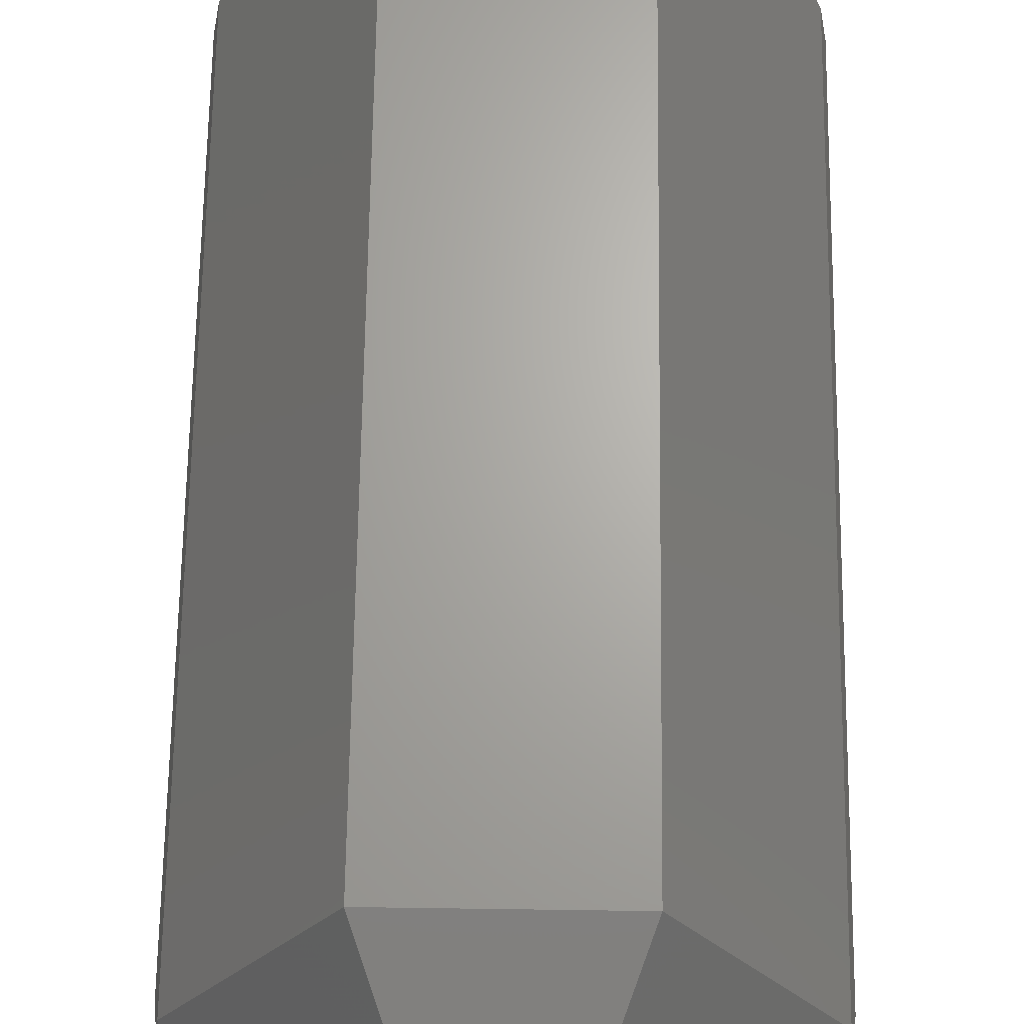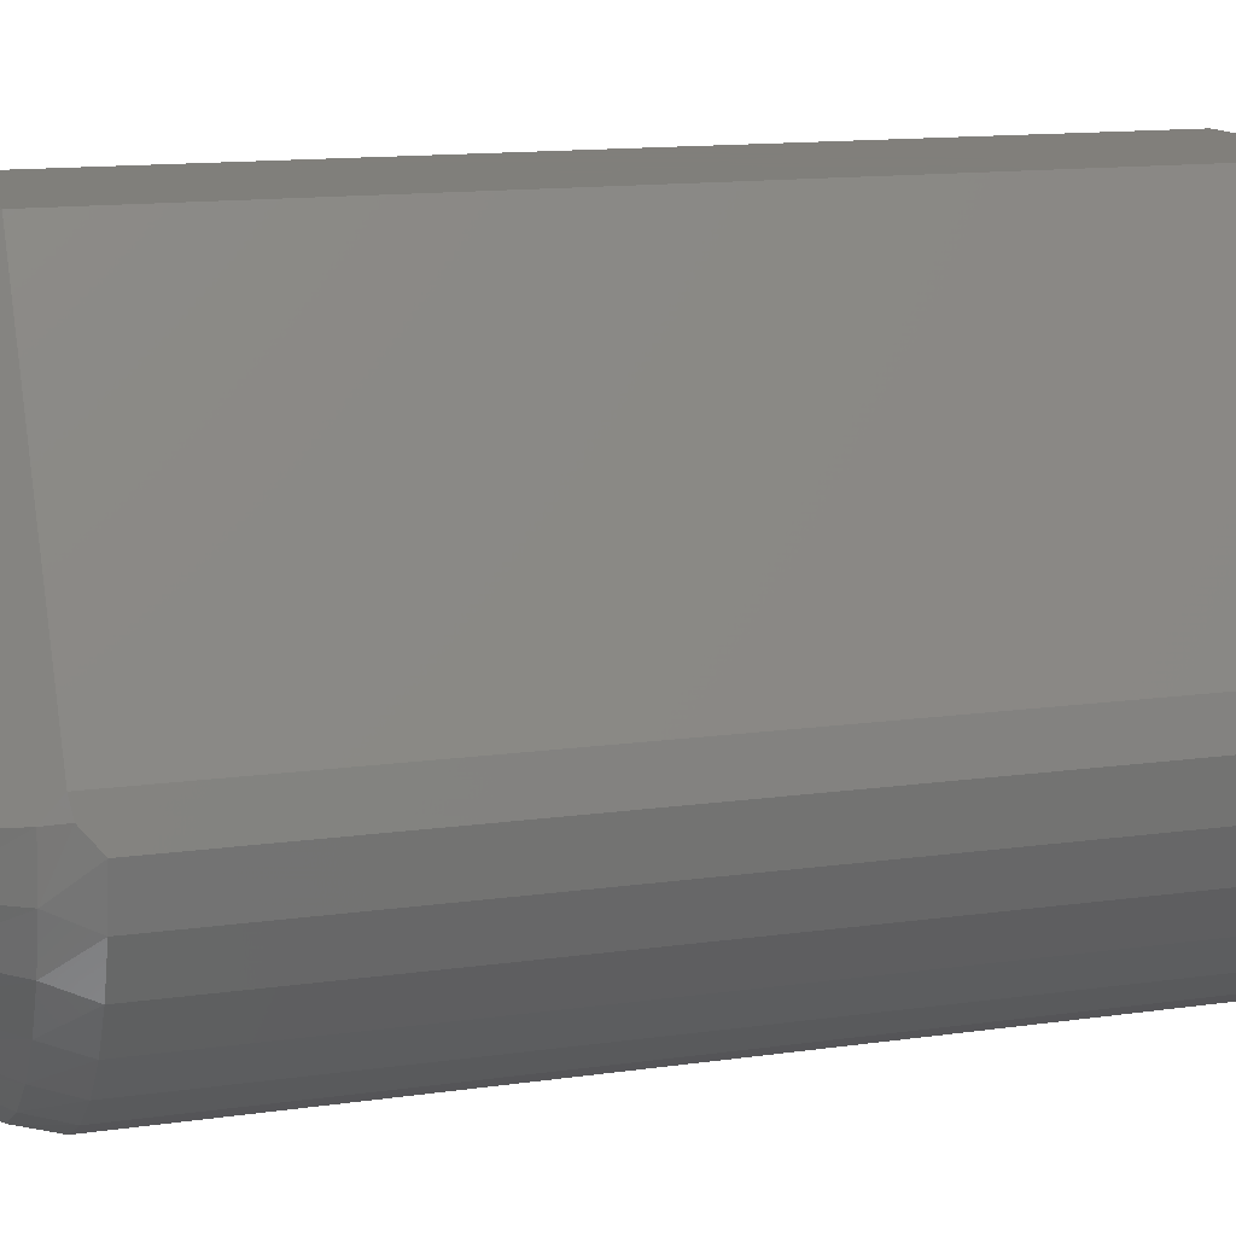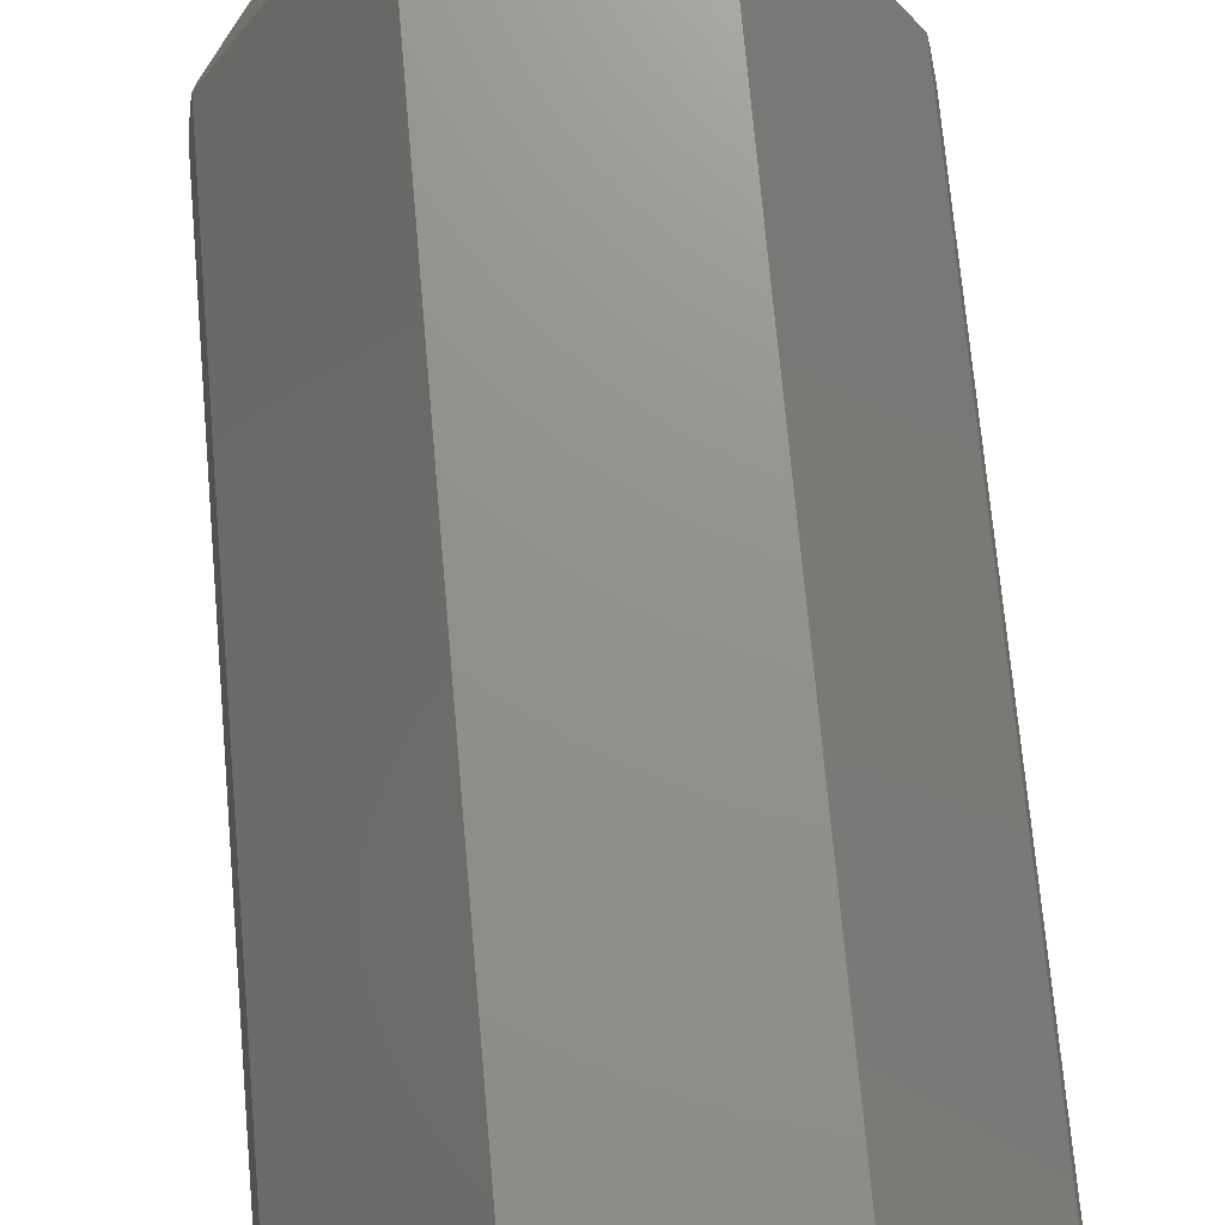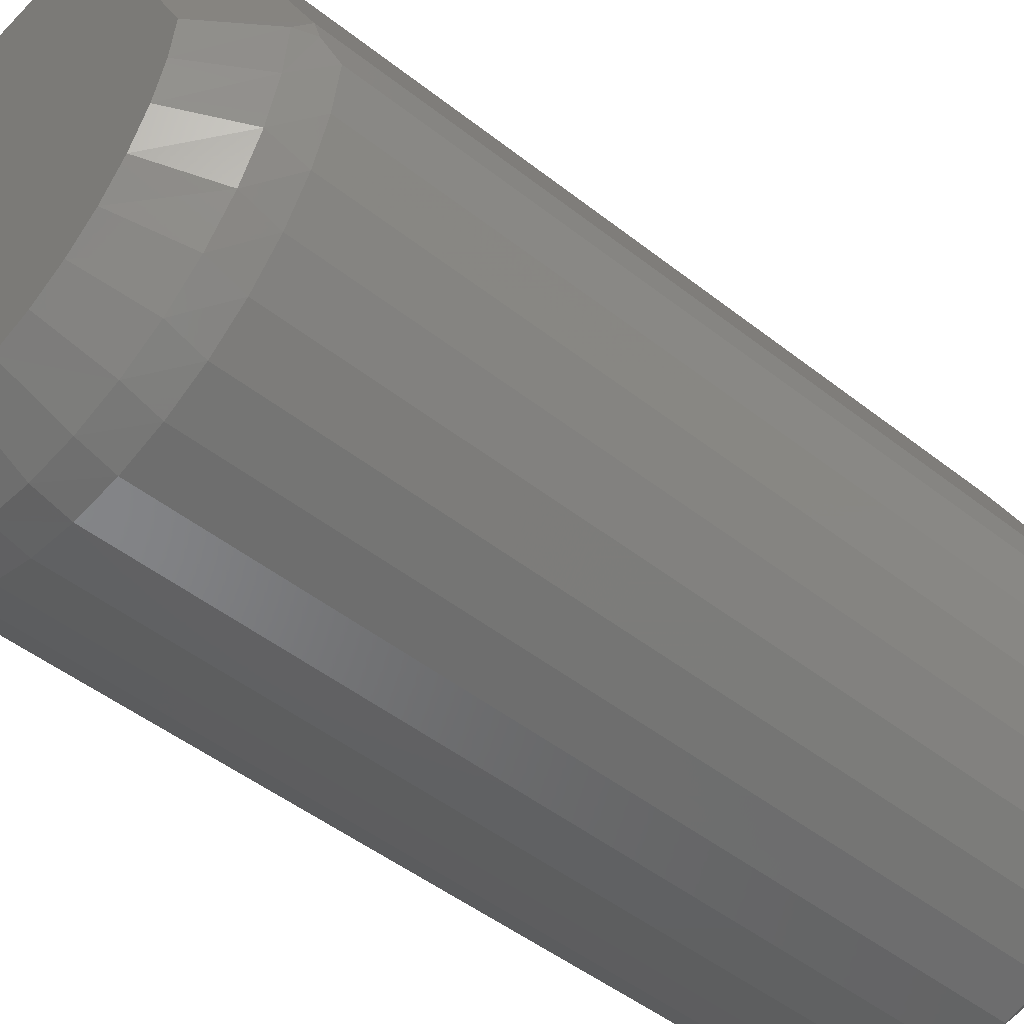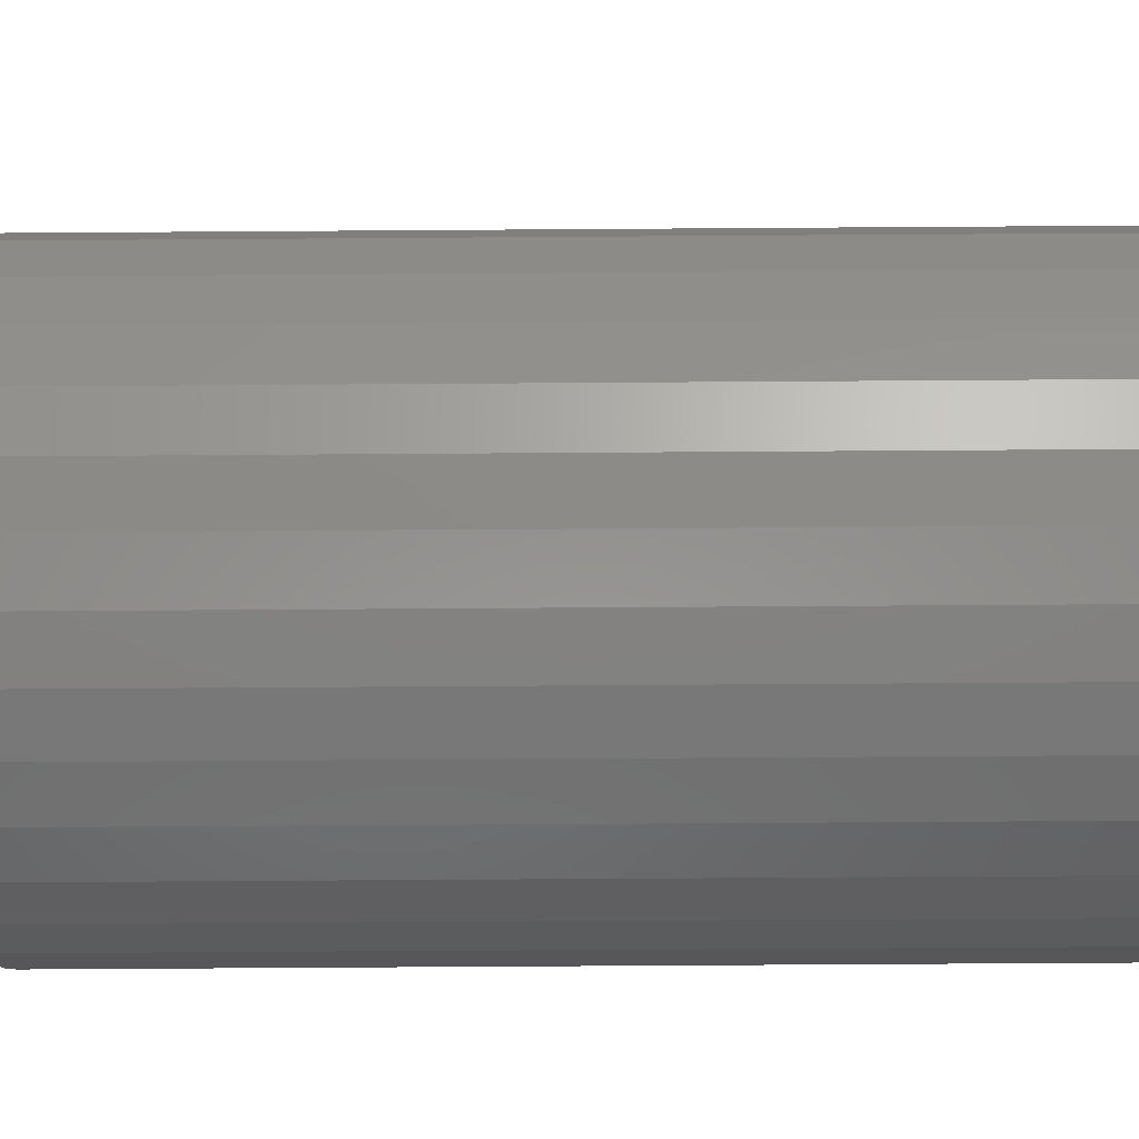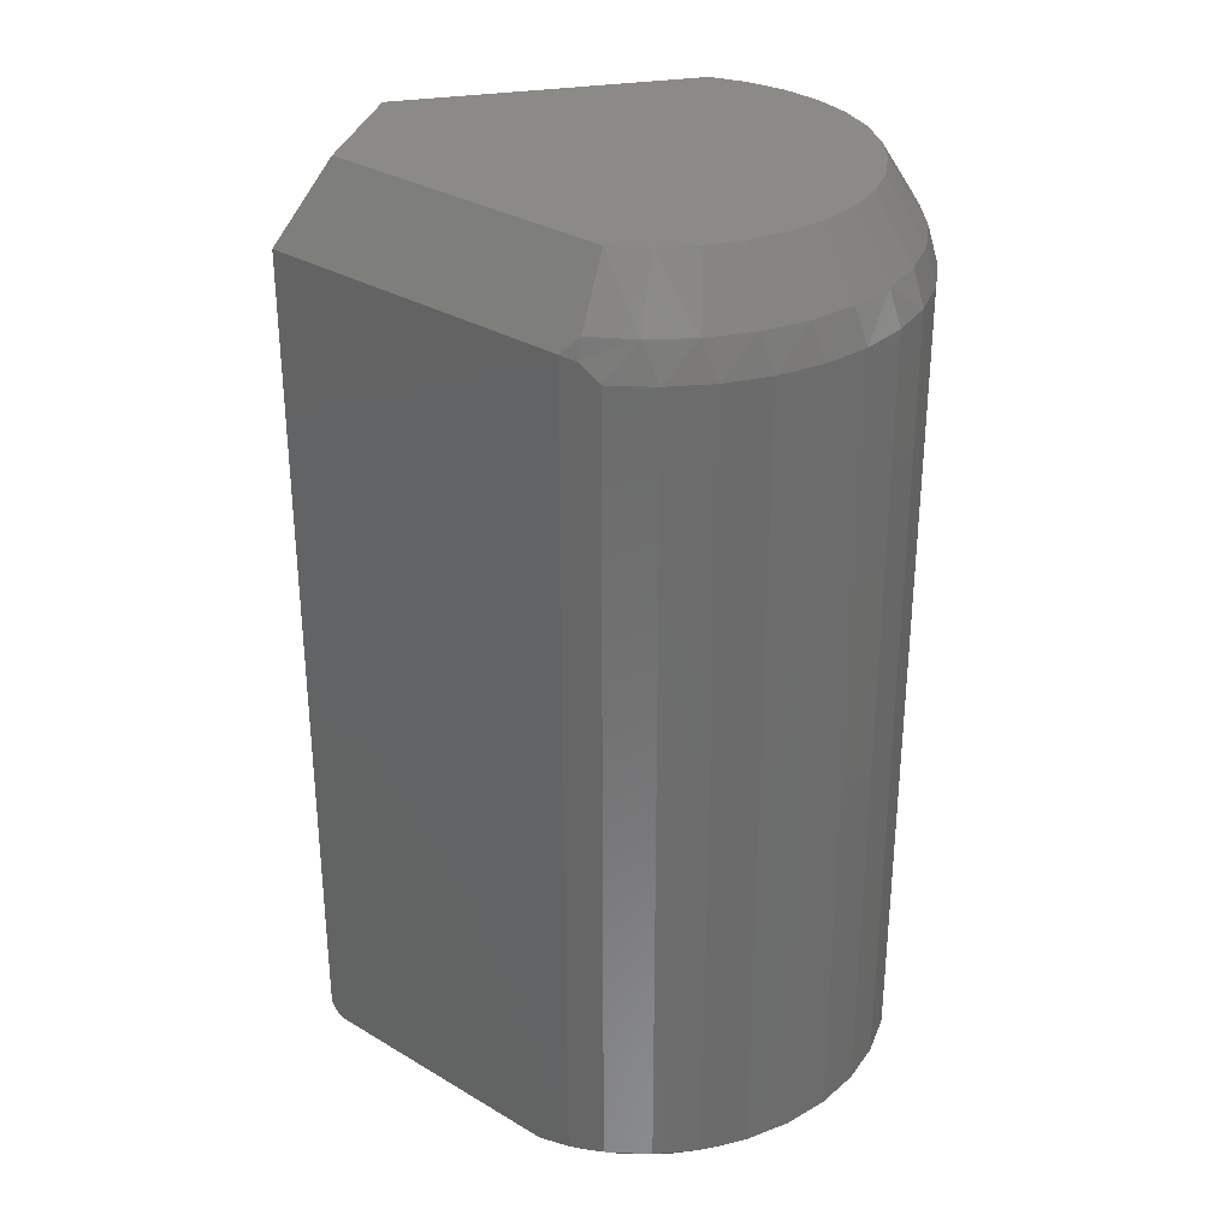
<metadata>
{"format":"stl","ext":"stl","renderer":"f3d","projection":"perspective","resolution":1024,"background":"white","views":[{"elev":66.6,"azim":0.8,"up":"+Y"},{"elev":13.1,"azim":71.7,"up":"+Y"},{"elev":72.1,"azim":174.9,"up":"+Y"},{"elev":-47.9,"azim":48.5,"up":"+Y"},{"elev":-66.1,"azim":90.4,"up":"+Y"},{"elev":31.5,"azim":-76.4,"up":"+Z"}]}
</metadata>
<code>
# stl→obj: 120 verts, 236 faces
v -0.1967 0.01278 0.009649
v -0.1967 0.01278 0.6875
v -0.07911 0.248 0.6875
v -0.07911 0.248 0.01562
v -0.07921 0.2478 0.01318
v -0.0795 0.2473 0.01078
v -0.07997 0.2463 0.008517
v -0.08061 0.245 0.00643
v -0.0814 0.2434 0.004571
v -0.08233 0.2416 0.002984
v -0.08338 0.2395 0.001706
v -0.08451 0.2372 0.0007675
v -0.0857 0.2349 0.0001936
v -0.08692 0.2324 0
v -0.1832 0.03979 0
v 0.1967 0.01278 0.009649
v 0.1832 0.03979 0
v 0.08338 0.2395 0.001706
v 0.08233 0.2416 0.002984
v 0.0814 0.2434 0.004571
v 0.08061 0.245 0.00643
v 0.07997 0.2463 0.008517
v 0.0795 0.2473 0.01078
v 0.07921 0.2478 0.01318
v 0.07911 0.248 0.01562
v 0.07911 0.248 0.6875
v 0.1967 0.01278 0.6875
v 0.08692 0.2324 0
v 0.0857 0.2349 0.0001936
v 0.08451 0.2372 0.0007675
v 0.05214 -0.1801 0
v -0.05214 -0.1801 0
v 0.08486 -0.1672 0
v -0.01759 -0.1867 0
v 0.01759 -0.1867 0
v -0.08486 -0.1672 0
v -0.1146 -0.1484 0
v 0.1146 -0.1484 0
v -0.1403 -0.1244 0
v 0.1403 -0.1244 0
v -0.1611 -0.09601 0
v 0.1611 -0.09601 0
v -0.1762 -0.06424 0
v 0.1762 -0.06424 0
v -0.185 -0.03022 0
v 0.185 -0.03022 0
v -0.1874 0.004873 0
v 0.1874 0.004873 0
v -0.2024 -0.01676 0.01562
v -0.2024 -0.01676 0.6719
v -0.1993 -0.0006523 0.6851
v -0.1948 -0.002205 0.7007
v 0.1948 -0.002205 0.7007
v 0.1993 -0.0006523 0.6851
v 0.2024 -0.01676 0.6719
v 0.2024 -0.01676 0.01562
v -0.1794 -0.07609 0.7007
v -0.1592 -0.03949 0.75
v -0.1907 -0.0399 0.7007
v -0.1638 -0.008754 0.75
v -0.1489 -0.0688 0.75
v -0.1612 -0.1094 0.7007
v -0.1333 -0.09565 0.75
v -0.137 -0.1386 0.7007
v -0.1129 -0.1191 0.75
v 0.03774 -0.1912 0.7007
v 2.609e-15 -0.1641 0.75
v 1.483e-15 -0.1948 0.7007
v -0.03093 -0.1611 0.75
v -0.03774 -0.1912 0.7007
v -0.06076 -0.1524 0.75
v -0.07405 -0.1802 0.7007
v -0.0884 -0.1382 0.75
v -0.1076 -0.1625 0.7007
v 0.03093 -0.1611 0.75
v 0.07405 -0.1802 0.7007
v 0.06076 -0.1524 0.75
v 0.1076 -0.1625 0.7007
v 0.0884 -0.1382 0.75
v 0.137 -0.1386 0.7007
v 0.1129 -0.1191 0.75
v 0.1612 -0.1094 0.7007
v 0.1333 -0.09565 0.75
v 0.1794 -0.07609 0.7007
v 0.1489 -0.0688 0.75
v 0.1907 -0.0399 0.7007
v 0.1592 -0.03949 0.75
v 0.1638 -0.008754 0.75
v 0.1958 -0.05392 0.01562
v 0.1958 -0.05392 0.6719
v 0.1825 -0.08921 0.01562
v 0.1825 -0.08921 0.6719
v 0.1628 -0.1214 0.01562
v 0.1628 -0.1214 0.6719
v 0.1376 -0.1494 0.01562
v 0.1376 -0.1494 0.6719
v 0.1076 -0.1723 0.01562
v 0.1076 -0.1723 0.6719
v 0.07384 -0.1892 0.01562
v 0.07384 -0.1892 0.6719
v 0.03757 -0.1996 0.01562
v 0.03757 -0.1996 0.6719
v -3.731e-17 -0.2031 0.01562
v -3.731e-17 -0.2031 0.6719
v -0.03757 -0.1996 0.01562
v -0.03757 -0.1996 0.6719
v -0.07384 -0.1892 0.01562
v -0.07384 -0.1892 0.6719
v -0.1076 -0.1723 0.01562
v -0.1076 -0.1723 0.6719
v -0.1376 -0.1494 0.01562
v -0.1376 -0.1494 0.6719
v -0.1628 -0.1214 0.01562
v -0.1628 -0.1214 0.6719
v -0.1825 -0.08921 0.01562
v -0.1825 -0.08921 0.6719
v -0.1958 -0.05392 0.01562
v -0.1958 -0.05392 0.6719
v 0.05497 0.209 0.75
v -0.05497 0.209 0.75
f 1 2 3
f 1 3 4
f 1 4 5
f 1 5 6
f 1 6 7
f 1 7 8
f 1 8 9
f 1 9 10
f 1 10 11
f 1 11 12
f 1 12 13
f 1 13 14
f 1 14 15
f 16 17 18
f 16 18 19
f 16 19 20
f 16 20 21
f 16 21 22
f 16 22 23
f 16 23 24
f 16 24 25
f 16 25 26
f 16 26 27
f 18 17 28
f 18 28 29
f 18 29 30
f 31 32 33
f 34 32 31
f 35 34 31
f 32 36 33
f 33 36 37
f 33 37 38
f 38 37 39
f 38 39 40
f 40 39 41
f 40 41 42
f 42 41 43
f 42 43 44
f 44 43 45
f 44 45 46
f 46 45 47
f 46 47 48
f 48 47 15
f 48 15 17
f 17 15 14
f 17 14 28
f 25 4 26
f 26 4 3
f 28 13 29
f 28 14 13
f 29 13 12
f 29 12 30
f 30 12 11
f 30 11 18
f 18 11 10
f 4 25 5
f 5 25 24
f 5 24 6
f 6 24 23
f 6 23 7
f 7 23 22
f 7 22 8
f 8 22 21
f 8 21 9
f 9 21 20
f 9 20 10
f 10 20 19
f 10 19 18
f 2 1 49
f 2 49 50
f 2 50 51
f 2 51 52
f 27 53 54
f 27 54 55
f 27 55 56
f 27 56 16
f 57 58 59
f 59 58 60
f 59 60 52
f 58 57 61
f 61 57 62
f 61 62 63
f 63 62 64
f 63 64 65
f 66 67 68
f 68 67 69
f 68 69 70
f 70 69 71
f 70 71 72
f 72 71 73
f 72 73 74
f 74 73 65
f 74 65 64
f 67 66 75
f 75 66 76
f 75 76 77
f 77 76 78
f 77 78 79
f 79 78 80
f 79 80 81
f 81 80 82
f 81 82 83
f 83 82 84
f 83 84 85
f 85 84 86
f 85 86 87
f 87 86 53
f 87 53 88
f 56 55 89
f 89 55 90
f 89 90 91
f 91 90 92
f 91 92 93
f 93 92 94
f 93 94 95
f 95 94 96
f 95 96 97
f 97 96 98
f 97 98 99
f 99 98 100
f 99 100 101
f 101 100 102
f 101 102 103
f 103 102 104
f 103 104 105
f 105 104 106
f 105 106 107
f 107 106 108
f 107 108 109
f 109 108 110
f 109 110 111
f 111 110 112
f 111 112 113
f 113 112 114
f 113 114 115
f 115 114 116
f 115 116 117
f 117 116 118
f 117 118 49
f 49 118 50
f 54 86 55
f 86 90 55
f 118 59 50
f 59 51 50
f 51 59 52
f 118 116 57
f 59 118 57
f 116 114 62
f 57 116 62
f 114 112 64
f 62 114 64
f 112 110 74
f 64 112 74
f 110 108 72
f 74 110 72
f 78 76 98
f 76 100 98
f 80 78 96
f 78 98 96
f 82 80 94
f 80 96 94
f 84 82 92
f 82 94 92
f 86 84 90
f 84 92 90
f 86 54 53
f 102 68 104
f 104 68 70
f 104 70 106
f 106 70 72
f 106 72 108
f 68 102 66
f 66 102 100
f 66 100 76
f 53 27 88
f 88 27 26
f 88 26 119
f 52 60 2
f 2 60 120
f 2 120 3
f 1 47 49
f 1 15 47
f 16 48 17
f 16 56 48
f 56 46 48
f 56 89 46
f 49 45 117
f 49 47 45
f 43 115 117
f 43 117 45
f 39 111 113
f 39 113 41
f 113 115 41
f 41 115 43
f 37 109 111
f 37 111 39
f 32 105 107
f 32 107 36
f 107 109 36
f 36 109 37
f 34 103 105
f 34 105 32
f 31 99 101
f 31 101 35
f 101 103 35
f 35 103 34
f 33 97 99
f 33 99 31
f 40 93 95
f 40 95 38
f 95 97 38
f 38 97 33
f 42 91 93
f 42 93 40
f 46 89 44
f 89 91 44
f 44 91 42
f 77 69 75
f 75 69 67
f 119 120 88
f 88 120 60
f 88 60 87
f 87 60 58
f 87 58 85
f 85 58 61
f 85 61 83
f 83 61 63
f 83 63 81
f 81 63 65
f 81 65 79
f 79 65 73
f 79 73 77
f 77 73 71
f 77 71 69
f 26 3 119
f 119 3 120

</code>
